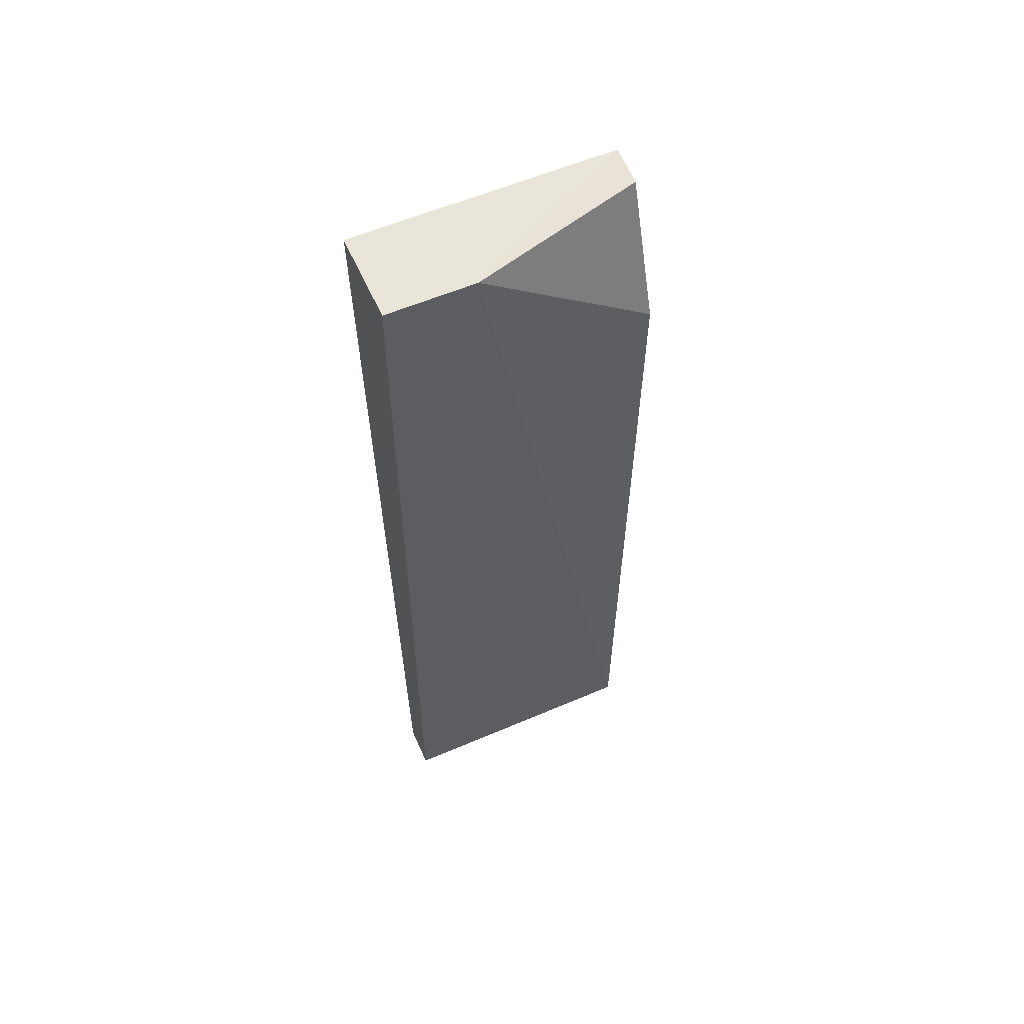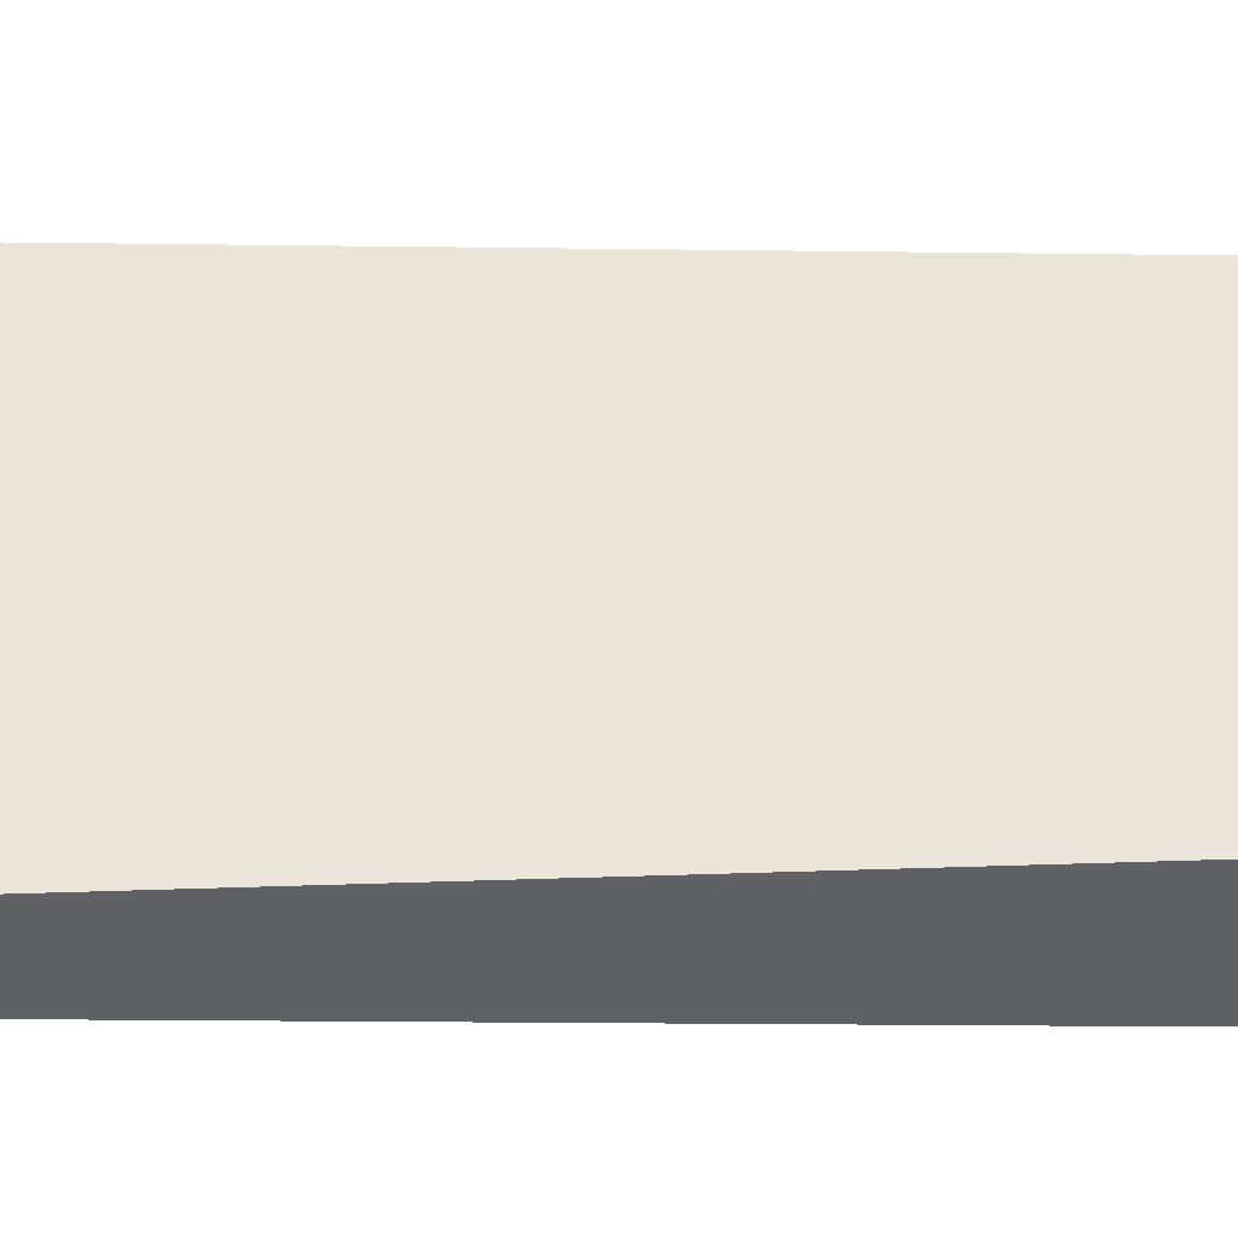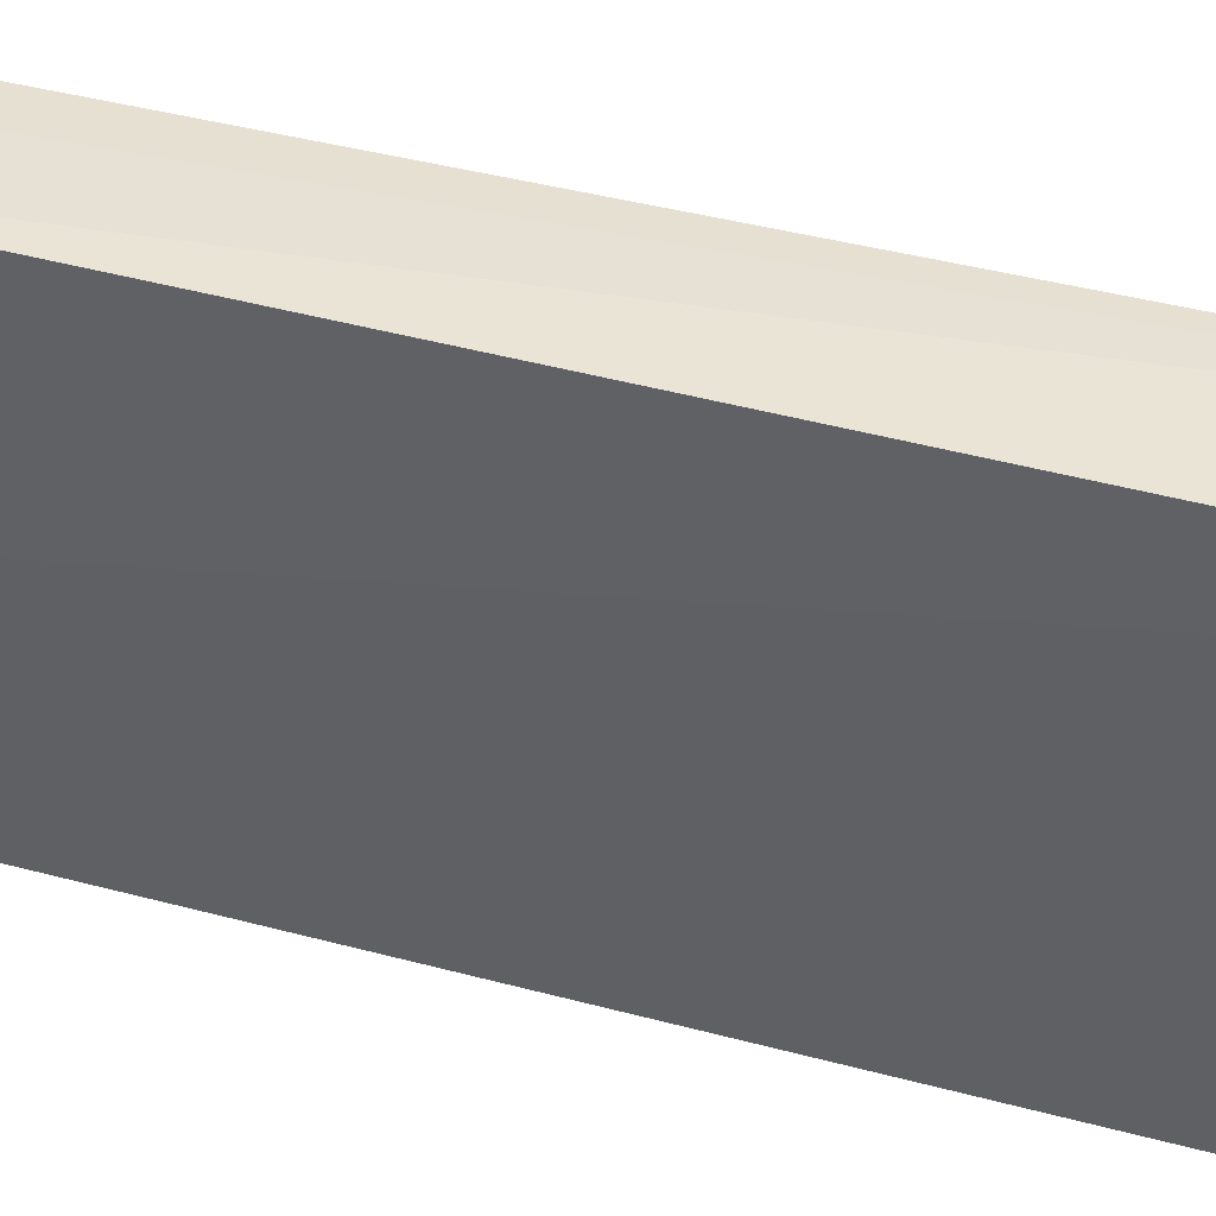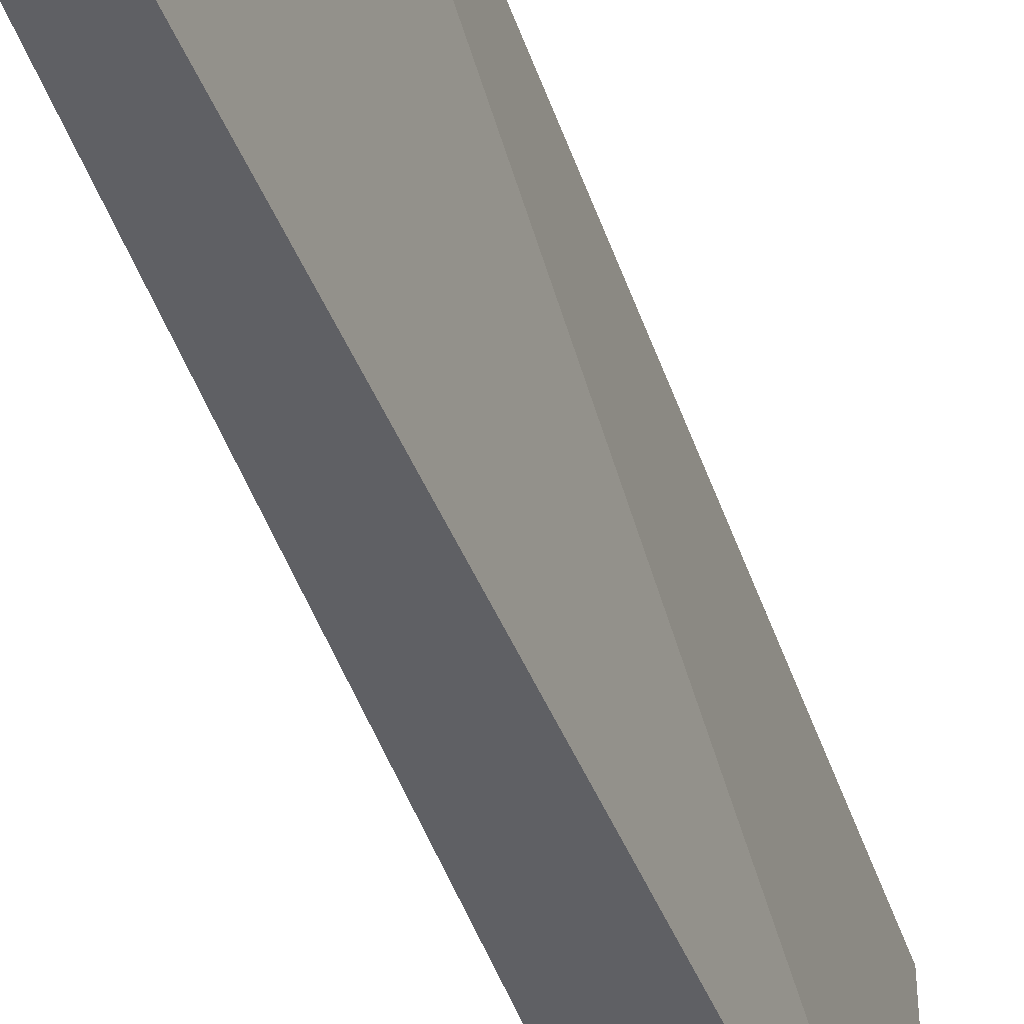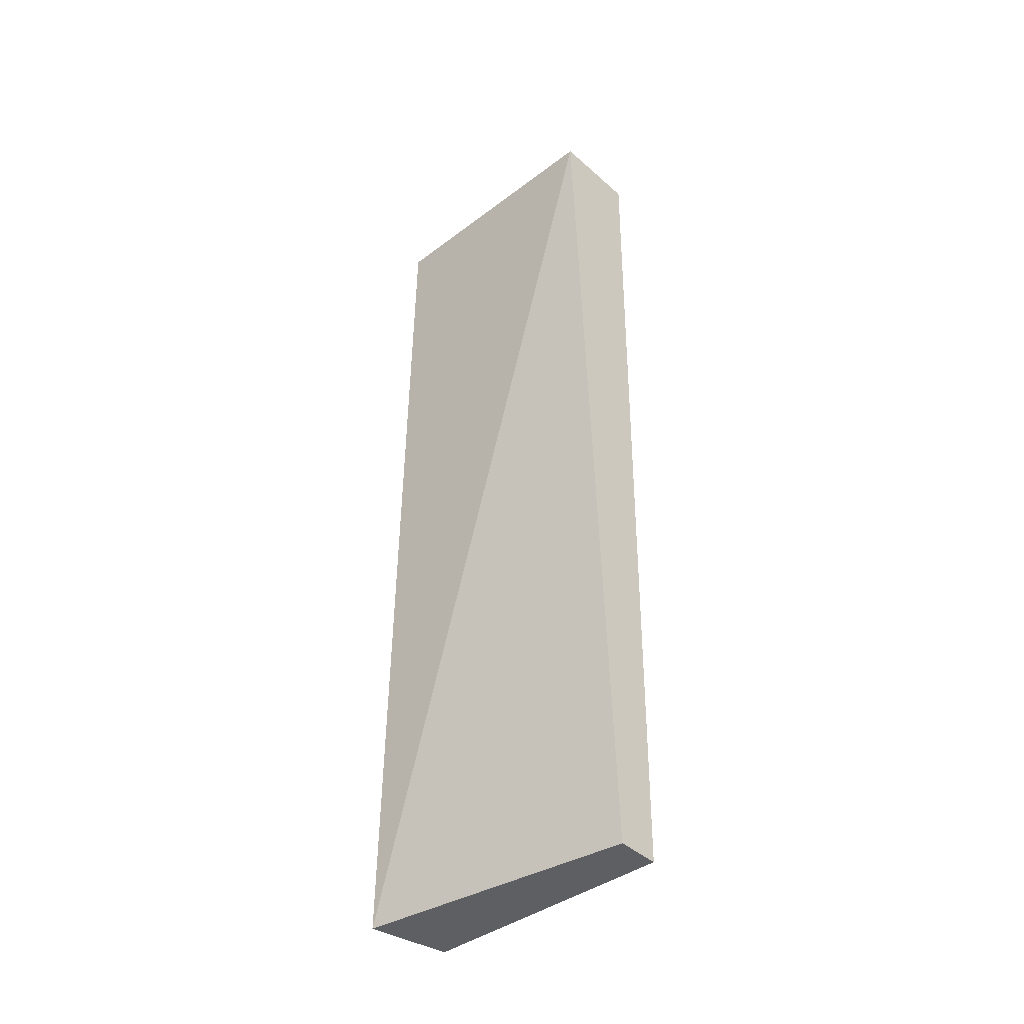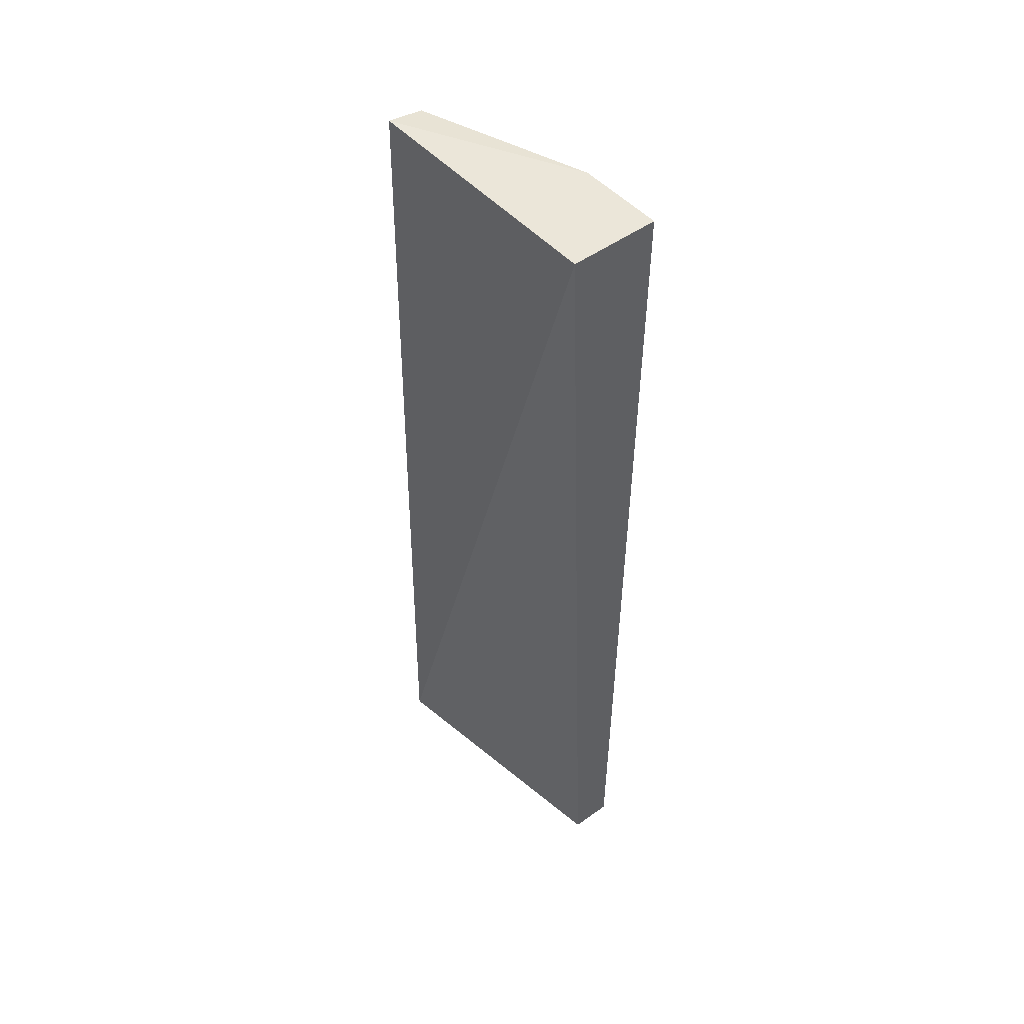
<metadata>
{"format":"obj","ext":"obj","renderer":"f3d","projection":"perspective","resolution":1024,"background":"white","views":[{"elev":58.0,"azim":-113.9,"up":"+Y"},{"elev":-45.7,"azim":90.0,"up":"+Z"},{"elev":38.2,"azim":-69.9,"up":"+Z"},{"elev":-44.9,"azim":18.5,"up":"+Z"},{"elev":-40.2,"azim":132.9,"up":"+Y"},{"elev":48.3,"azim":140.7,"up":"+Y"}]}
</metadata>
<code>
v 0.6407 0.1853 0.302
v 0.6407 -0.33 0.3105
v 0.6407 0.1853 0.1571
v 0.5907 0.1853 0.1571
v 0.5931 0.11 0.302
v 0.5955 -0.33 0.1571
v 0.6201 0.1825 0.302
v 0.6194 -0.3293 0.1571
v 0.5955 -0.33 0.302
v 0.5907 0.1853 0.2054
f 1 2 3
f 1 3 4
f 6 4 3
f 7 5 2
f 7 2 1
f 8 6 3
f 8 3 2
f 8 2 6
f 9 4 6
f 9 6 2
f 9 2 5
f 10 7 1
f 10 1 4
f 10 5 7
f 10 9 5
f 10 4 9

</code>
